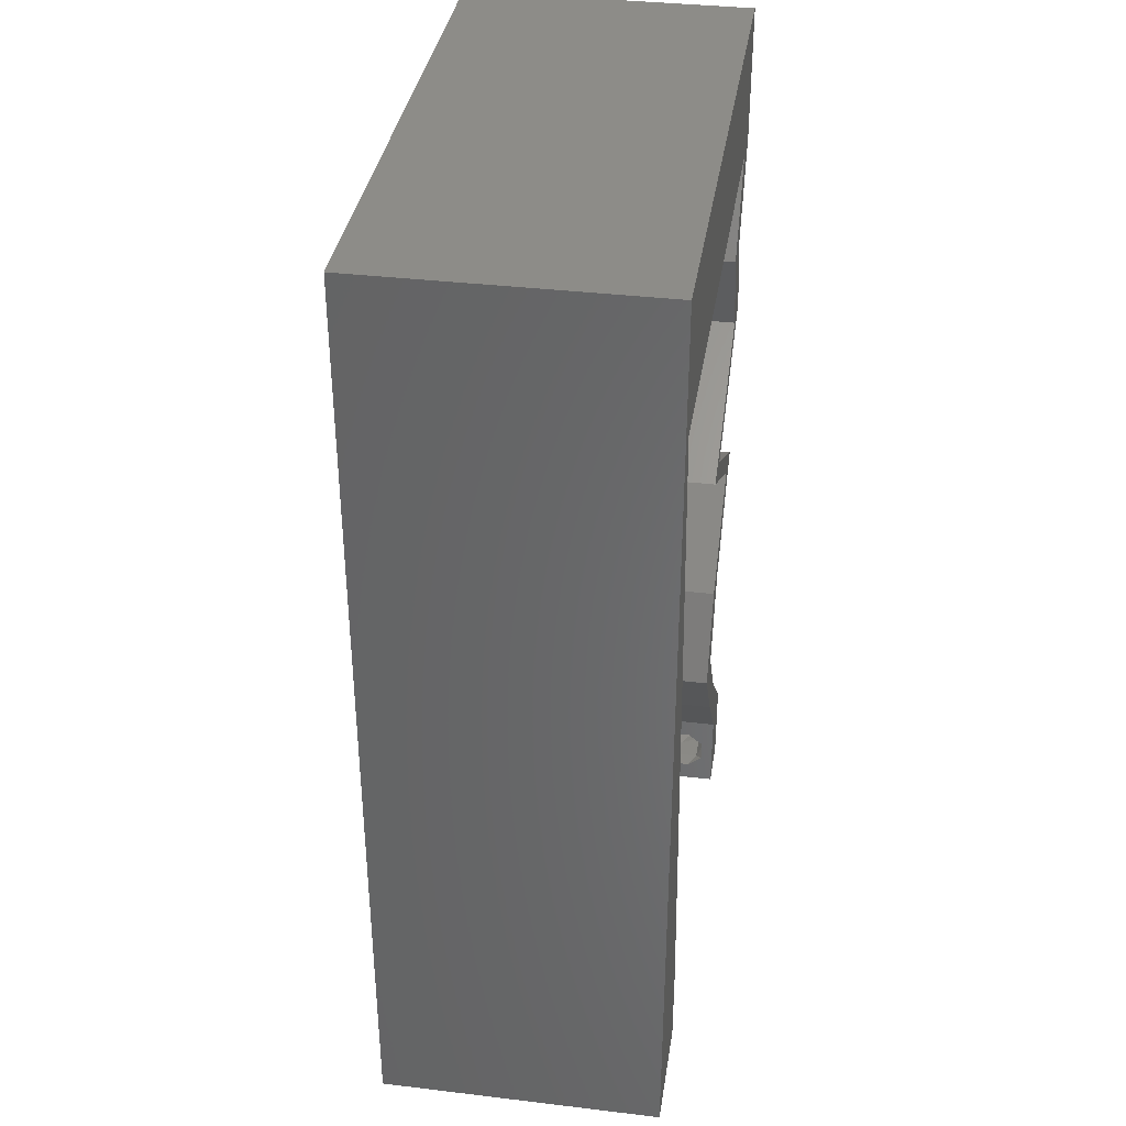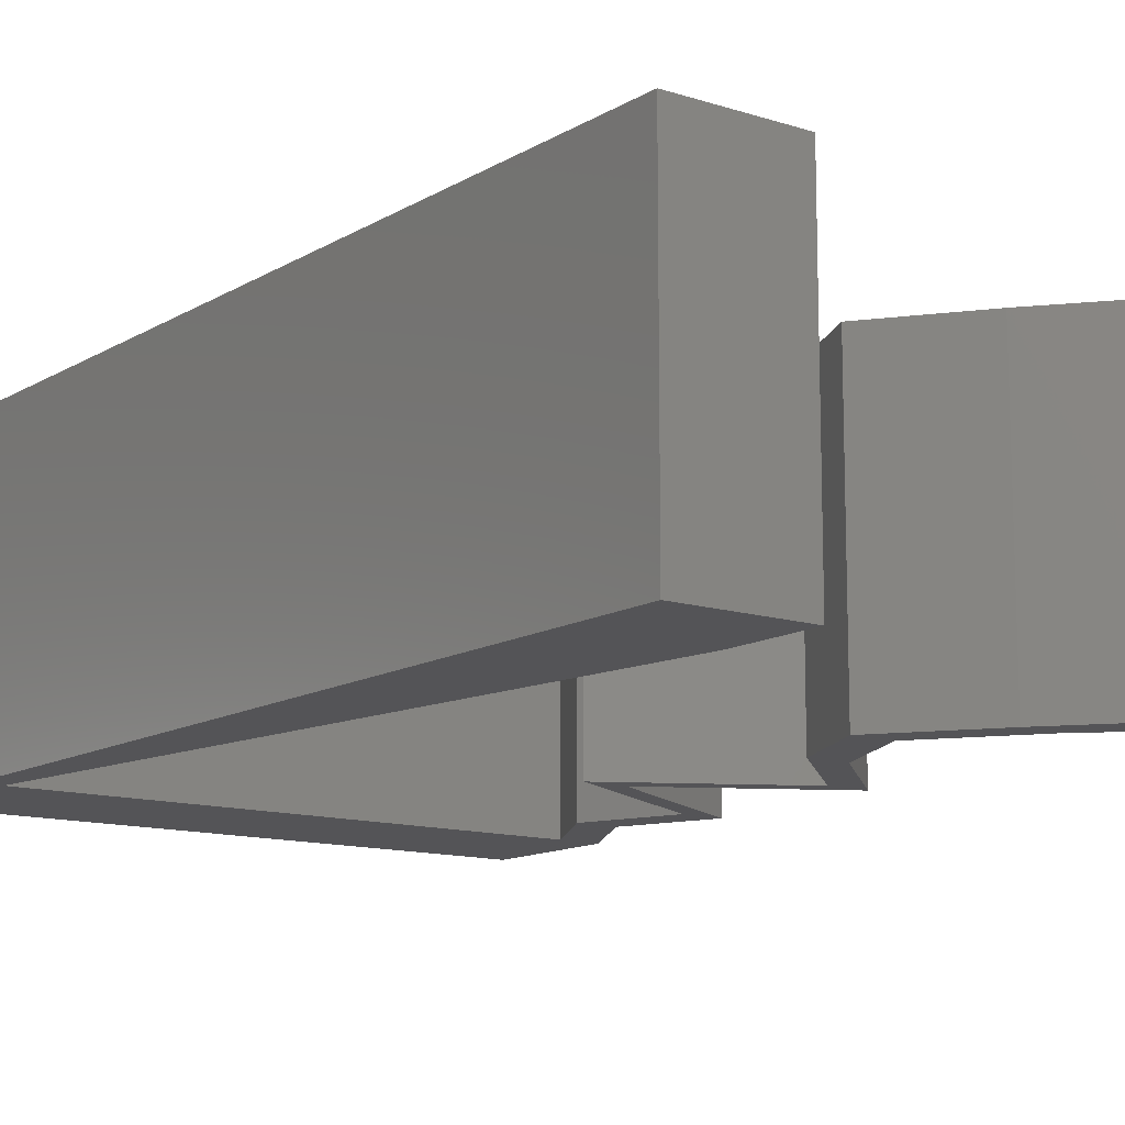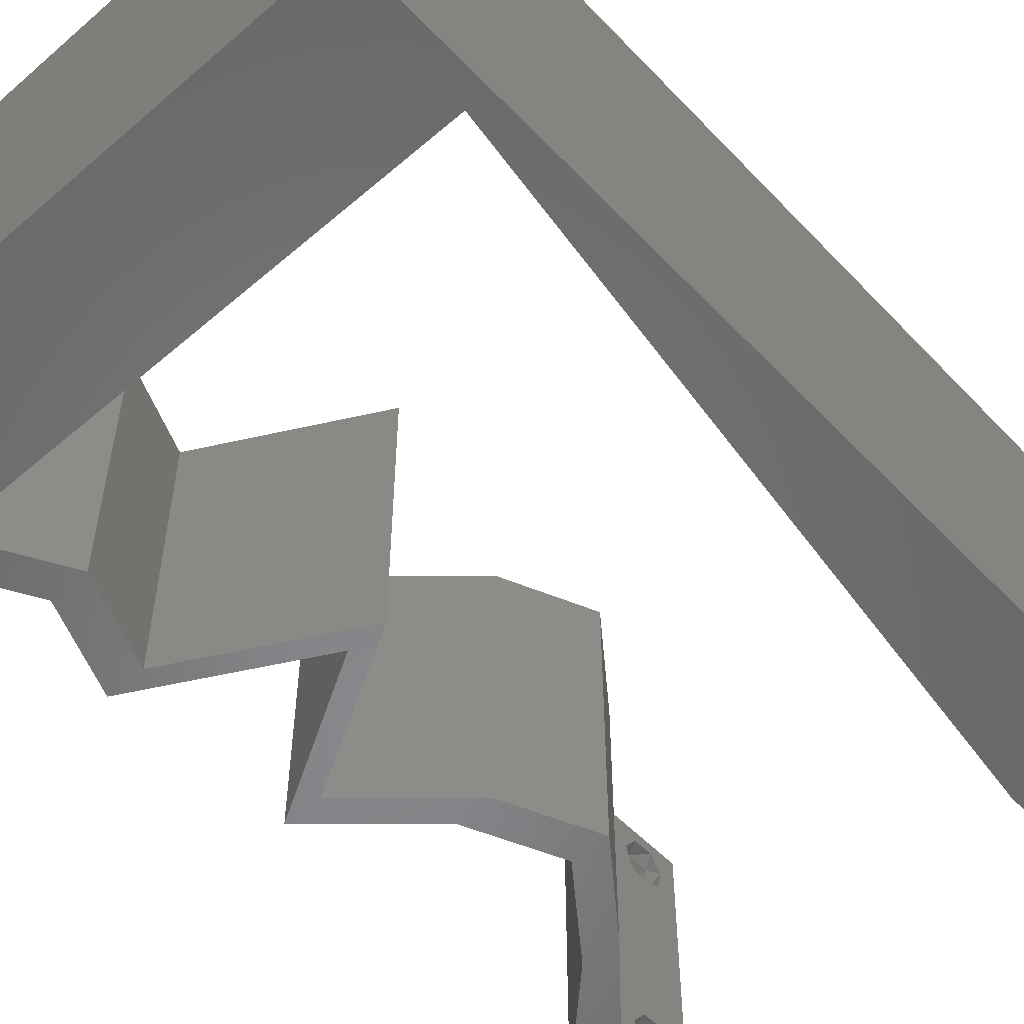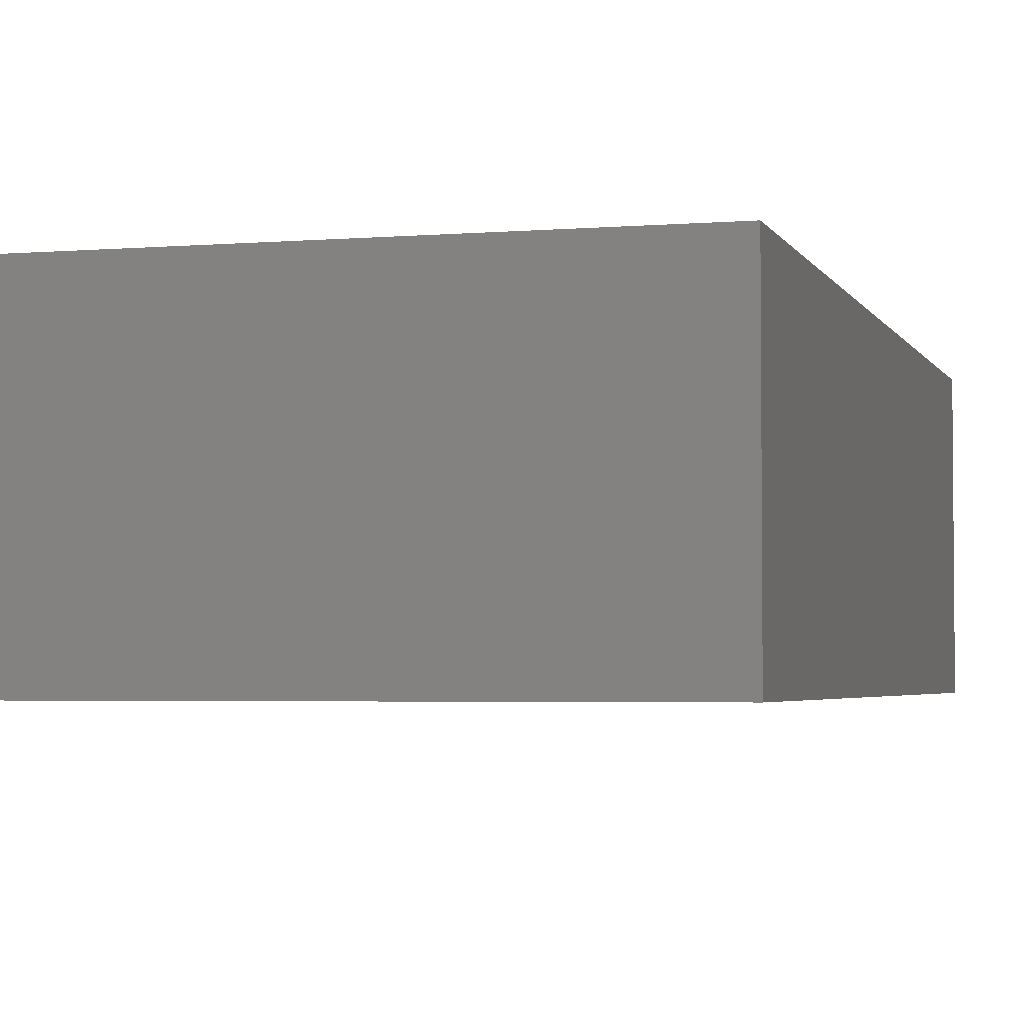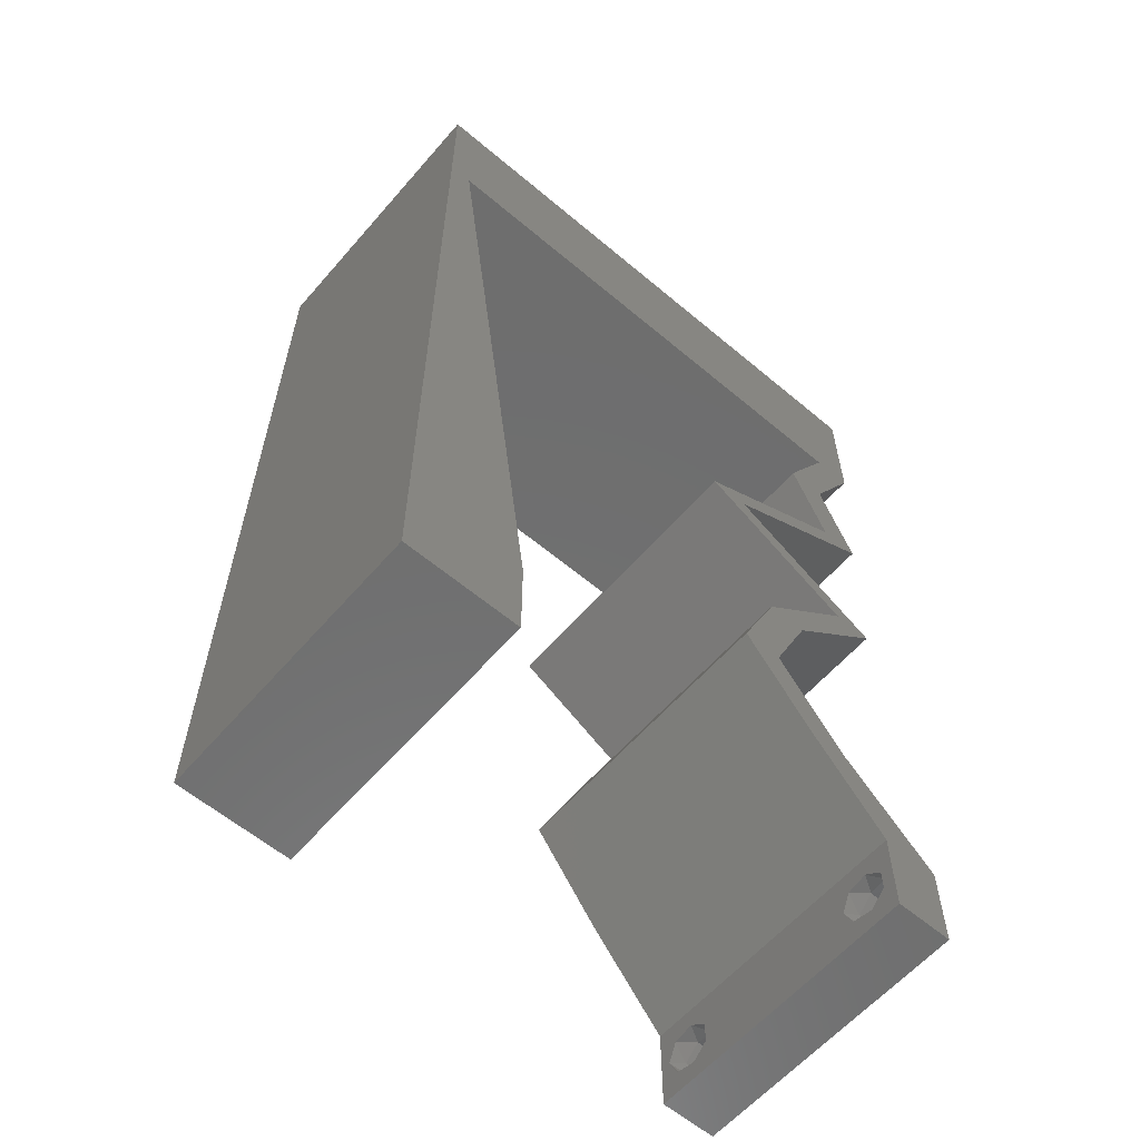
<metadata>
{"format":"stl","ext":"stl","renderer":"f3d","projection":"perspective","resolution":1024,"background":"white","views":[{"elev":36.4,"azim":-81.2,"up":"+Y"},{"elev":-12.6,"azim":-36.6,"up":"+Z"},{"elev":-54.3,"azim":-137.7,"up":"+Z"},{"elev":-3.3,"azim":-164.3,"up":"+Z"},{"elev":-60.2,"azim":-40.7,"up":"+Y"}]}
</metadata>
<code>
# stl→obj: 239 verts, 482 faces
v 0.04 0 0.01
v 0.04 -0.006 0.01
v 0.04 -0.002262 0.003932
v 0.04 -0.003 0.0159
v 0.04 -0.001671 0.00134
v 0.04 0 0
v 0.04 -0.001343 0.002778
v 0.04 -0.004657 0.002778
v 0.04 -0.006 0
v 0.04 -0.004329 0.00134
v 0.04 -0.003 0.0007
v 0.04 -0.004657 0.01798
v 0.04 -0.003738 0.01913
v 0.04 -0.006 0.02
v 0.04 0 0.02
v 0.04 -0.002262 0.01913
v 0.04 -0.001343 0.01798
v 0.04 -0.001671 0.01654
v 0.04 -0.004329 0.01654
v 0.04 -0.003738 0.003932
v 0.036 -0.006 0.01
v 0.036 0 0.01
v 0.036 -0.002262 0.003932
v 0.036 -0.003 0.0159
v 0.036 -0.001343 0.002778
v 0.036 0 0
v 0.036 -0.001671 0.00134
v 0.036 -0.004657 0.002778
v 0.036 -0.004329 0.00134
v 0.036 -0.006 0
v 0.036 -0.003 0.0007
v 0.036 -0.006 0.02
v 0.036 -0.003738 0.01913
v 0.036 -0.004657 0.01798
v 0.036 0 0.02
v 0.036 -0.001343 0.01798
v 0.036 -0.002262 0.01913
v 0.036 -0.001671 0.01654
v 0.036 -0.004329 0.01654
v 0.036 -0.003738 0.003932
v 0 -0.006 0.02
v 0.008 -0.006 0.02
v 0.004 -0.002223 0.02
v 0.03724 0.05039 0.02
v 0.04 0.05039 0.02
v 0.03475 0.05522 0.02
v 0.02536 0.05039 0.02
v 0.02 0.06 0.02
v 0.01348 0.05039 0.02
v 0.04 0.06 0.02
v 0.00672 0.01008 0.02
v 0 0.012 0.02
v 0.004 0.004612 0.02
v 0 0.06 0.02
v 0.001601 0.05039 0.02
v 0.00627 0.0552 0.02
v 0 0 0.02
v 0.008 0 0.02
v 0.01 0.06 0.02
v 0.03 0.06 0.02
v 0.038 -0.003 0.02
v 0.03897 0.03779 0.02
v 0.03621 0.03779 0.02
v 0.03321 0.03464 0.02
v 0.02468 0.03149 0.02
v 0.03017 0.02835 0.02
v 0.02744 0.03149 0.02
v 0.03045 0.03464 0.02
v 0.03293 0.02835 0.02
v 0.0315 0.0189 0.02
v 0.03841 0.0252 0.02
v 0.03565 0.0252 0.02
v 0.02874 0.0189 0.02
v 0 0.048 0.02
v 0.002881 0.04031 0.02
v 0 0.036 0.02
v 0.03644 0.04409 0.02
v 0.03368 0.04409 0.02
v 0.02868 0.0126 0.02
v 0.03343 0.006299 0.02
v 0.03067 0.006299 0.02
v 0.02592 0.0126 0.02
v 0 0.024 0.02
v 0.00544 0.02016 0.02
v 0.004161 0.03024 0.02
v 0 -0.006 0.01
v 0 -0.003 0.015
v 0 0 0.01
v 0 -0.006 0
v 0 -0.003 0.005
v 0 0 0
v 0.004 -0.006 0.015
v 0.008 -0.006 0.01
v 0.004 -0.006 0.005
v 0.008 -0.006 0
v 0 0.009 0.0114
v 0 0.06 0
v 0 0.051 0.0086
v 0 0.06 0.01
v 0 0.048 0
v 0 0.0415 0.009767
v 0 0.03 0.01
v 0 0.036 0
v 0 0.024 0
v 0 0.0185 0.01023
v 0 0.012 0
v 0 0.005337 0.005128
v 0 0.05466 0.01487
v 0.004 -0.002223 0
v 0.03724 0.05039 0
v 0.03475 0.05522 0
v 0.04 0.05039 0
v 0.02 0.06 0
v 0.02536 0.05039 0
v 0.01348 0.05039 0
v 0.04 0.06 0
v 0.00672 0.01008 0
v 0.004 0.004612 0
v 0.00627 0.0552 0
v 0.001601 0.05039 0
v 0.008 0 0
v 0.01 0.06 0
v 0.03 0.06 0
v 0.038 -0.003 0
v 0.03621 0.03779 0
v 0.03897 0.03779 0
v 0.03321 0.03464 0
v 0.02468 0.03149 0
v 0.02744 0.03149 0
v 0.03017 0.02835 0
v 0.03045 0.03464 0
v 0.03293 0.02835 0
v 0.0315 0.0189 0
v 0.03565 0.0252 0
v 0.03841 0.0252 0
v 0.02874 0.0189 0
v 0.002881 0.04031 0
v 0.03644 0.04409 0
v 0.03368 0.04409 0
v 0.02868 0.0126 0
v 0.03343 0.006299 0
v 0.03067 0.006299 0
v 0.02592 0.0126 0
v 0.00544 0.02016 0
v 0.004161 0.03024 0
v 0.008 0 0.01
v 0.008 -0.003 0.015
v 0.008 -0.003 0.005
v 0.015 0.06 0.01134
v 0.025 0.06 0.008977
v 0.006575 0.06 0.007337
v 0.03344 0.06 0.01273
v 0.04 0.06 0.01
v 0.03407 0.06 0.005945
v 0.005798 0.06 0.01422
v 0.04 0.0552 0.015
v 0.04 0.05039 0.01
v 0.04 0.0552 0.005
v 0.03822 0.04724 0.015
v 0.03644 0.04409 0.01
v 0.03822 0.04724 0.005
v 0.0377 0.04094 0.015
v 0.03897 0.03779 0.01
v 0.0377 0.04094 0.005
v 0.02744 0.03149 0.01
v 0.03841 0.0252 0.01
v 0.03495 0.02205 0.015
v 0.0315 0.0189 0.01
v 0.03495 0.02205 0.005
v 0.03009 0.01575 0.015
v 0.02868 0.0126 0.01
v 0.03009 0.01575 0.005
v 0.03106 0.009448 0.015
v 0.03343 0.006299 0.01
v 0.03106 0.009448 0.005
v 0.03672 0.003149 0.015
v 0.03672 0.003149 0.005
v 0.03334 0.003149 0.015
v 0.03067 0.006299 0.01
v 0.03334 0.003149 0.005
v 0.0283 0.009448 0.015
v 0.02592 0.0126 0.01
v 0.0283 0.009448 0.005
v 0.02733 0.01575 0.015
v 0.02874 0.0189 0.01
v 0.02733 0.01575 0.005
v 0.03219 0.02205 0.015
v 0.03565 0.0252 0.01
v 0.03219 0.02205 0.005
v 0.02468 0.03149 0.01
v 0.03621 0.03779 0.01
v 0.03494 0.04094 0.015
v 0.03368 0.04409 0.01
v 0.03494 0.04094 0.005
v 0.03546 0.04724 0.015
v 0.03724 0.05039 0.01
v 0.03546 0.04724 0.005
v 0.01051 0.05039 0.01147
v 0.02833 0.05039 0.008528
v 0.001601 0.05039 0.01
v 0.01942 0.05039 0.01
v 0.00608 0.01512 0.0112
v 0.003521 0.03527 0.008798
v 0.0048 0.0252 0.01
v 0.007162 0.006602 0.00734
v 0.002439 0.04379 0.01266
v 0.007265 0.005789 0.01425
v 0.002336 0.0446 0.005746
v 0.0375 -0.003738 0.01607
v 0.03727 -0.002262 0.01607
v 0.03874 -0.002242 0.01608
v 0.03888 -0.003738 0.01607
v 0.03873 -0.001343 0.01722
v 0.03725 -0.001343 0.01722
v 0.03727 -0.003 0.0193
v 0.03875 -0.003 0.0193
v 0.03802 -0.004336 0.01865
v 0.03802 -0.001678 0.01867
v 0.03915 -0.004329 0.01866
v 0.03873 -0.004657 0.01722
v 0.03725 -0.004657 0.01722
v 0.03687 -0.001668 0.01866
v 0.03916 -0.001671 0.01866
v 0.03686 -0.004326 0.01866
v 0.03873 -0.003738 0.0008684
v 0.03727 -0.002262 0.0008684
v 0.03726 -0.003758 0.0008785
v 0.03874 -0.002242 0.0008785
v 0.03873 -0.001343 0.002022
v 0.03727 -0.001671 0.00346
v 0.03725 -0.001343 0.002022
v 0.03873 -0.003 0.0041
v 0.03725 -0.003 0.0041
v 0.03875 -0.001671 0.00346
v 0.03727 -0.004657 0.002022
v 0.03875 -0.004657 0.002022
v 0.03798 -0.004322 0.003468
v 0.03913 -0.004332 0.003456
v 0.03684 -0.004329 0.00346
f 1 2 3
f 1 4 2
f 5 6 7
f 8 9 10
f 10 9 11
f 11 6 5
f 12 13 14
f 15 16 17
f 15 14 16
f 16 14 13
f 9 6 11
f 7 6 1
f 1 15 18
f 18 15 17
f 2 19 14
f 19 12 14
f 2 9 8
f 18 4 1
f 4 19 2
f 7 1 3
f 20 2 8
f 3 2 20
f 21 22 23
f 24 22 21
f 25 26 27
f 28 29 30
f 30 29 31
f 27 26 31
f 32 33 34
f 35 36 37
f 37 32 35
f 33 32 37
f 35 38 36
f 26 30 31
f 25 22 26
f 32 39 21
f 34 39 32
f 22 38 35
f 30 21 28
f 21 39 24
f 24 38 22
f 28 21 40
f 40 21 23
f 23 22 25
f 41 42 43
f 44 45 46
f 47 48 49
f 45 50 46
f 51 52 53
f 54 55 56
f 53 57 43
f 58 53 43
f 48 59 49
f 60 48 47
f 60 47 46
f 50 60 46
f 59 54 56
f 49 59 56
f 32 14 61
f 57 41 43
f 42 58 43
f 15 35 61
f 52 57 53
f 62 63 64
f 65 66 67
f 65 67 68
f 68 67 64
f 66 69 67
f 70 71 72
f 71 69 72
f 70 72 73
f 14 15 61
f 35 32 61
f 69 66 72
f 64 63 68
f 55 74 75
f 55 49 56
f 58 51 53
f 74 76 75
f 74 55 54
f 45 44 77
f 77 63 62
f 78 63 77
f 44 78 77
f 79 70 73
f 80 79 81
f 81 79 82
f 82 79 73
f 15 80 35
f 35 80 81
f 47 44 46
f 83 52 84
f 84 52 51
f 76 83 85
f 85 83 84
f 75 76 85
f 86 87 88
f 57 87 41
f 89 90 91
f 88 90 86
f 41 87 86
f 88 87 57
f 86 90 89
f 91 90 88
f 42 92 93
f 86 92 41
f 89 94 86
f 93 94 95
f 41 92 42
f 93 92 86
f 95 94 89
f 86 94 93
f 57 96 88
f 97 98 99
f 100 98 97
f 52 96 57
f 101 102 76
f 103 102 101
f 103 101 100
f 76 102 83
f 104 102 103
f 105 102 104
f 83 105 52
f 74 101 76
f 106 105 104
f 83 102 105
f 91 107 106
f 54 108 74
f 74 98 101
f 106 96 105
f 106 107 96
f 74 108 98
f 105 96 52
f 101 98 100
f 99 108 54
f 88 107 91
f 96 107 88
f 98 108 99
f 89 109 95
f 110 111 112
f 113 114 115
f 112 111 116
f 117 118 106
f 97 119 120
f 118 109 91
f 121 109 118
f 115 122 113
f 123 114 113
f 123 111 114
f 116 111 123
f 122 119 97
f 115 119 122
f 30 124 9
f 91 109 89
f 95 109 121
f 6 124 26
f 106 118 91
f 125 126 127
f 128 129 130
f 131 129 128
f 131 127 129
f 130 129 132
f 133 134 135
f 135 134 132
f 133 136 134
f 9 124 6
f 26 124 30
f 132 134 130
f 125 127 131
f 137 100 120
f 120 119 115
f 121 118 117
f 103 100 137
f 100 97 120
f 110 112 138
f 138 126 125
f 139 138 125
f 110 138 139
f 140 136 133
f 141 142 140
f 142 143 140
f 143 136 140
f 6 26 141
f 26 142 141
f 114 111 110
f 104 144 106
f 144 117 106
f 103 145 104
f 145 144 104
f 137 145 103
f 146 147 93
f 42 147 58
f 121 148 95
f 93 148 146
f 58 147 146
f 93 147 42
f 95 148 93
f 146 148 121
f 122 149 113
f 60 150 48
f 149 150 113
f 48 150 149
f 122 151 149
f 60 152 150
f 113 150 123
f 48 149 59
f 97 151 122
f 99 151 97
f 50 152 60
f 153 152 50
f 150 154 123
f 149 155 59
f 152 154 150
f 151 155 149
f 123 154 116
f 116 154 153
f 54 155 99
f 59 155 54
f 99 155 151
f 153 154 152
f 50 156 153
f 157 156 45
f 153 158 116
f 112 158 157
f 153 156 157
f 116 158 112
f 45 156 50
f 157 158 153
f 157 159 160
f 77 159 45
f 112 161 138
f 160 161 157
f 45 159 157
f 160 159 77
f 157 161 112
f 138 161 160
f 62 162 77
f 160 162 163
f 138 164 126
f 163 164 160
f 77 162 160
f 163 162 62
f 160 164 138
f 126 164 163
f 165 163 64
f 165 127 163
f 163 62 64
f 64 67 165
f 127 126 163
f 129 127 165
f 166 165 69
f 166 132 165
f 165 67 69
f 69 71 166
f 132 129 165
f 135 132 166
f 71 167 166
f 168 167 70
f 166 169 135
f 133 169 168
f 70 167 71
f 166 167 168
f 135 169 133
f 168 169 166
f 168 170 171
f 79 170 70
f 133 172 140
f 171 172 168
f 70 170 168
f 171 170 79
f 168 172 133
f 140 172 171
f 79 173 171
f 174 173 80
f 171 175 140
f 141 175 174
f 80 173 79
f 171 173 174
f 140 175 141
f 174 175 171
f 1 176 15
f 80 176 174
f 174 177 141
f 6 177 1
f 15 176 80
f 174 176 1
f 141 177 6
f 1 177 174
f 2 14 32
f 21 2 32
f 30 9 2
f 30 2 21
f 35 178 22
f 179 178 81
f 22 180 26
f 142 180 179
f 81 178 35
f 22 178 179
f 26 180 142
f 179 180 22
f 81 181 179
f 182 181 82
f 179 183 142
f 143 183 182
f 82 181 81
f 179 181 182
f 182 183 179
f 142 183 143
f 182 184 185
f 73 184 82
f 143 186 136
f 185 186 182
f 82 184 182
f 185 184 73
f 182 186 143
f 136 186 185
f 73 187 185
f 188 187 72
f 185 189 136
f 134 189 188
f 72 187 73
f 188 189 185
f 185 187 188
f 136 189 134
f 190 188 66
f 130 188 190
f 188 72 66
f 66 65 190
f 130 134 188
f 190 128 130
f 191 190 68
f 131 190 191
f 190 65 68
f 68 63 191
f 131 128 190
f 191 125 131
f 78 192 63
f 191 192 193
f 125 194 139
f 193 194 191
f 63 192 191
f 193 192 78
f 191 194 125
f 139 194 193
f 44 195 78
f 193 195 196
f 139 197 110
f 196 197 193
f 78 195 193
f 196 195 44
f 193 197 139
f 110 197 196
f 115 198 120
f 47 199 44
f 196 199 110
f 200 198 55
f 110 199 114
f 55 198 49
f 49 201 47
f 114 201 115
f 201 199 47
f 201 198 115
f 114 199 201
f 49 198 201
f 44 199 196
f 120 198 200
f 144 202 117
f 85 203 75
f 144 204 202
f 145 204 144
f 85 204 203
f 203 204 145
f 202 205 117
f 203 206 75
f 84 204 85
f 202 204 84
f 51 202 84
f 137 203 145
f 121 205 146
f 55 206 200
f 117 205 121
f 75 206 55
f 51 207 202
f 137 208 203
f 202 207 205
f 203 208 206
f 120 208 137
f 58 207 51
f 146 207 58
f 200 208 120
f 206 208 200
f 205 207 146
f 4 24 209
f 24 4 210
f 210 4 211
f 4 209 212
f 210 213 214
f 215 216 217
f 213 218 214
f 213 210 211
f 217 216 219
f 220 209 221
f 214 218 222
f 218 213 223
f 215 217 224
f 209 220 212
f 216 215 218
f 220 221 217
f 33 37 215
f 18 17 213
f 12 19 220
f 16 13 216
f 39 34 221
f 36 38 214
f 209 39 221
f 38 24 210
f 38 210 214
f 220 217 219
f 216 218 223
f 218 215 222
f 18 213 211
f 215 37 222
f 217 221 224
f 12 220 219
f 213 17 223
f 33 215 224
f 221 34 224
f 220 19 212
f 216 13 219
f 16 216 223
f 36 214 222
f 24 39 209
f 19 4 212
f 37 36 222
f 34 33 224
f 13 12 219
f 17 16 223
f 4 18 211
f 11 31 225
f 31 11 226
f 225 31 227
f 226 11 228
f 229 230 231
f 230 232 233
f 230 229 234
f 232 230 234
f 225 235 236
f 226 229 231
f 235 237 236
f 235 225 227
f 229 226 228
f 236 237 238
f 237 235 239
f 233 232 237
f 23 25 230
f 5 7 229
f 3 20 232
f 29 28 235
f 230 25 231
f 23 230 233
f 229 7 234
f 3 232 234
f 40 23 233
f 25 27 231
f 8 10 236
f 7 3 234
f 10 11 225
f 27 31 226
f 10 225 236
f 27 226 231
f 233 237 239
f 237 232 238
f 29 235 227
f 5 229 228
f 232 20 238
f 235 28 239
f 40 233 239
f 8 236 238
f 20 8 238
f 28 40 239
f 11 5 228
f 31 29 227

</code>
